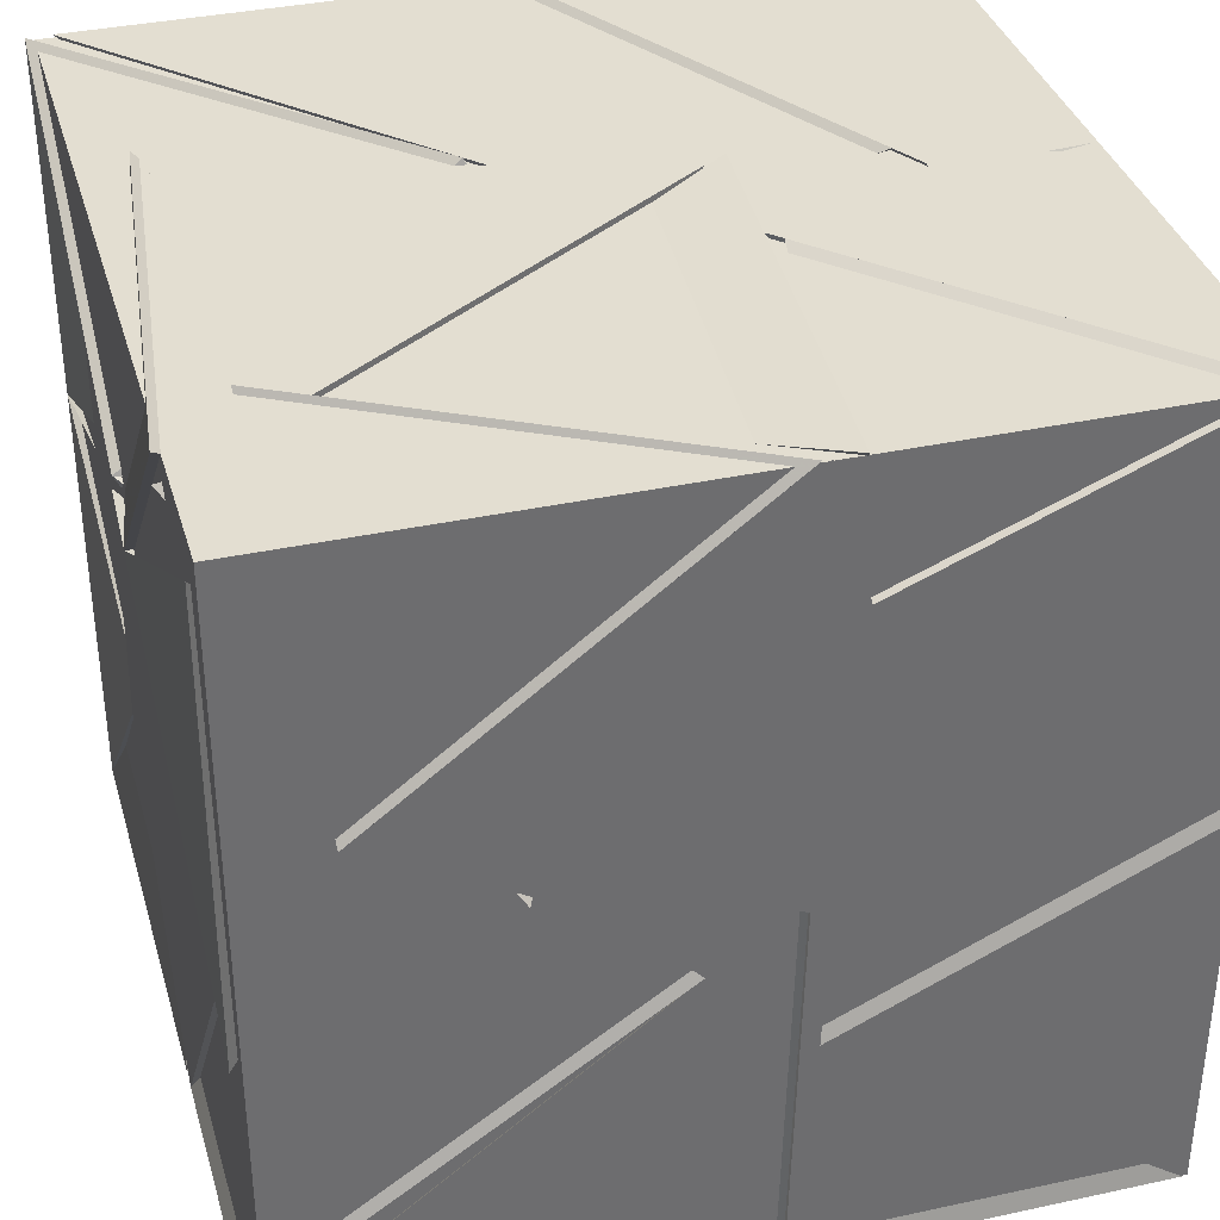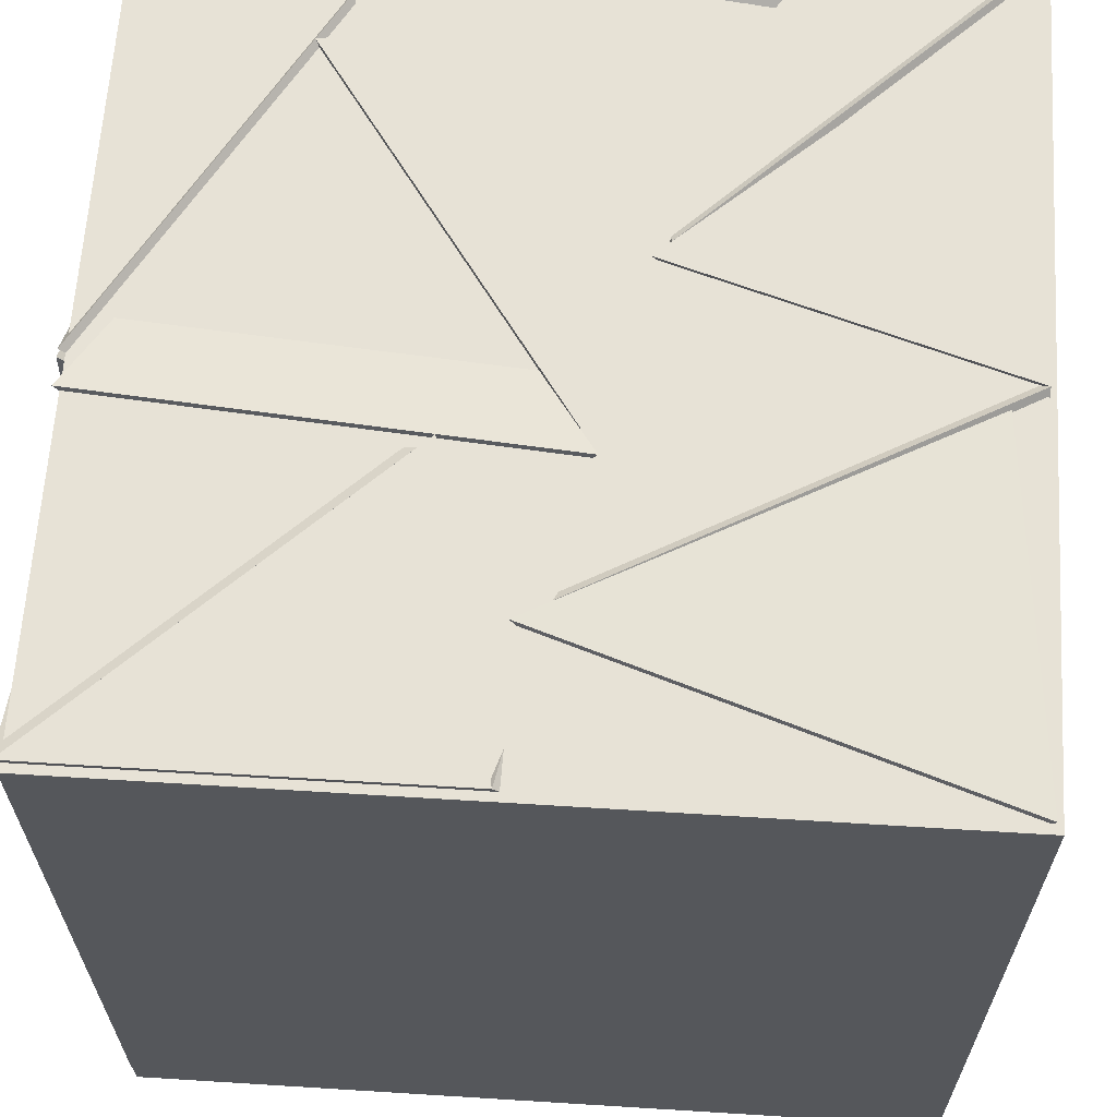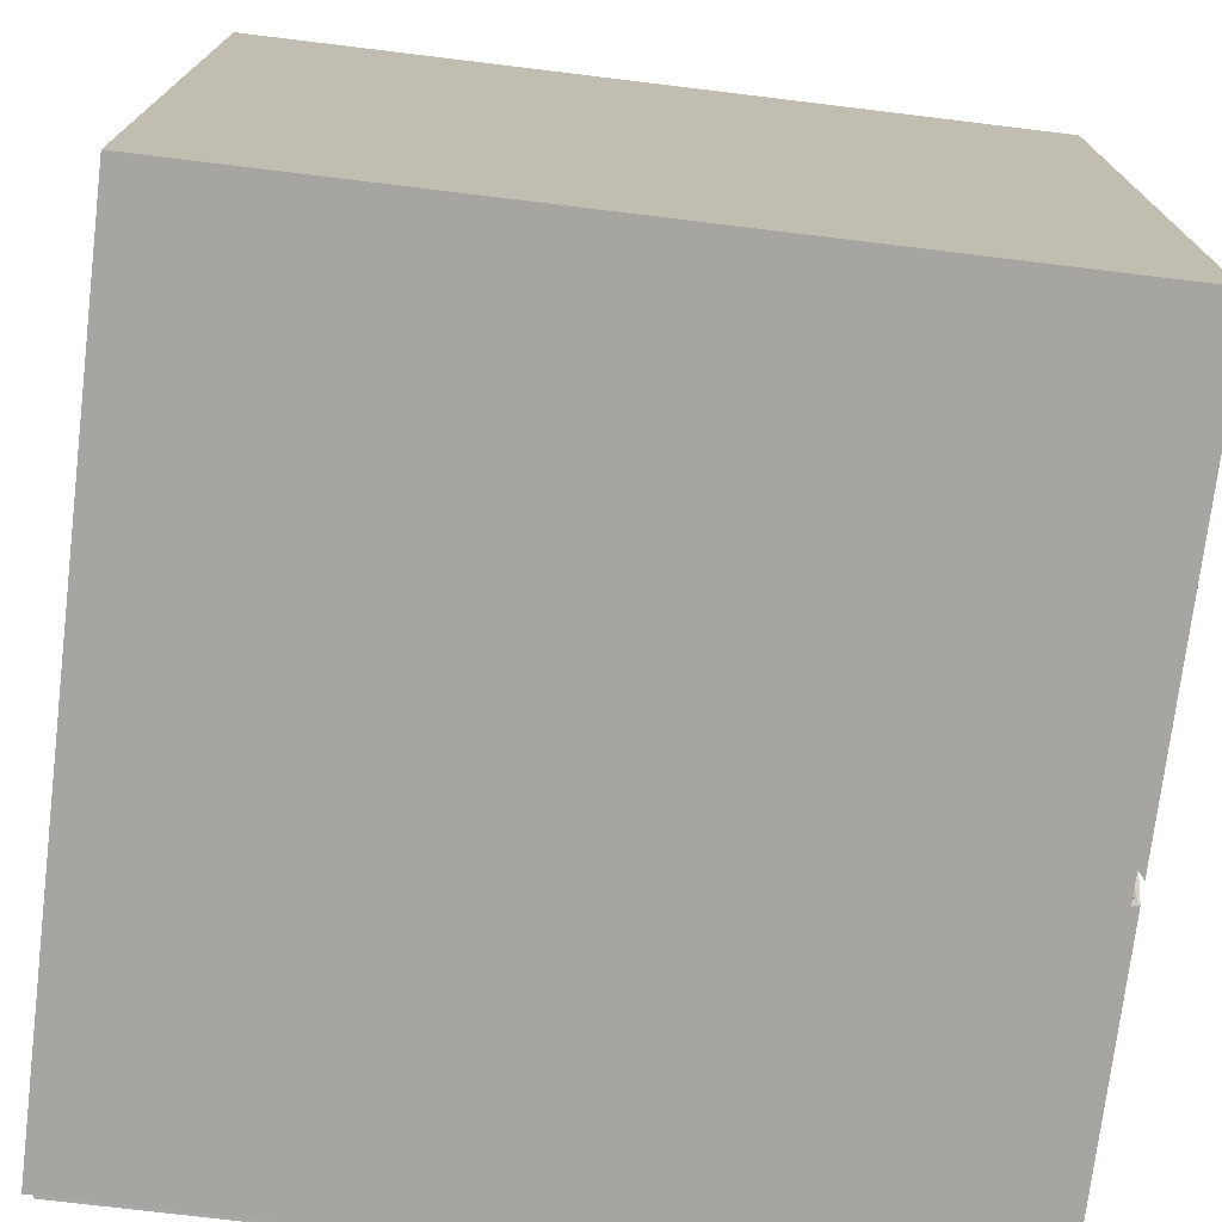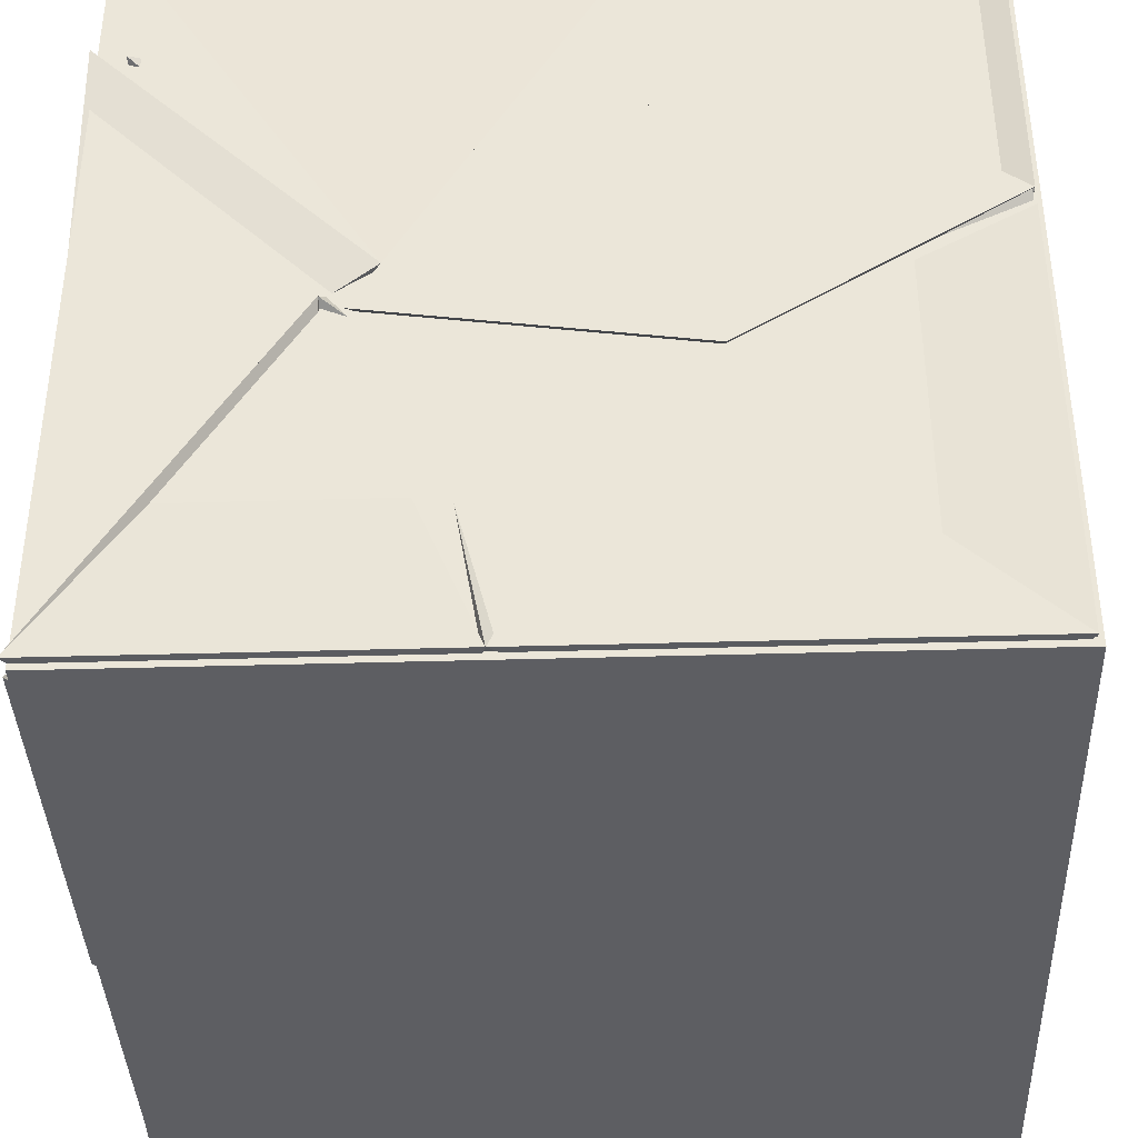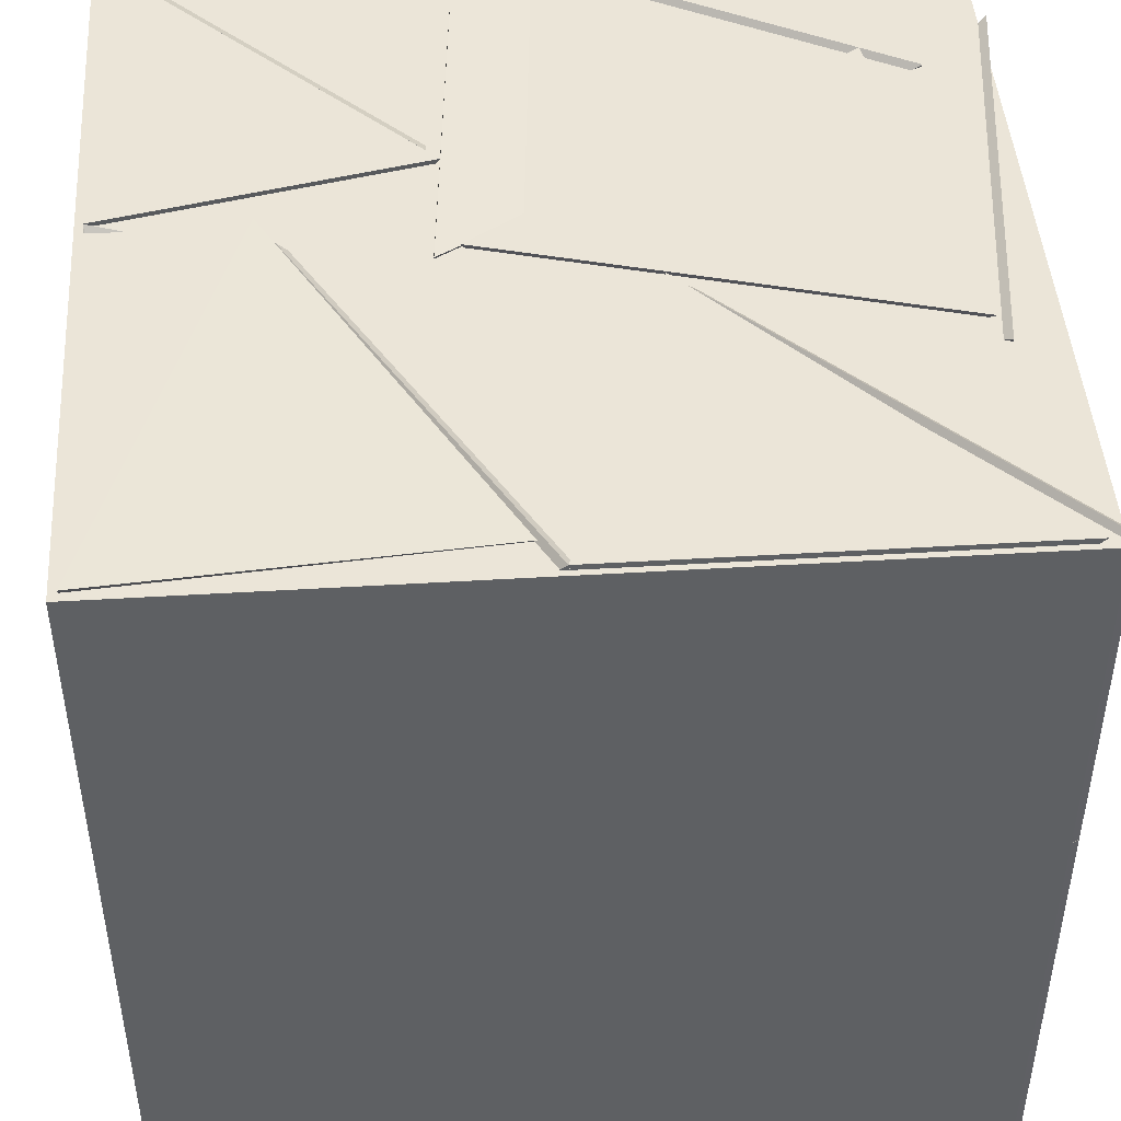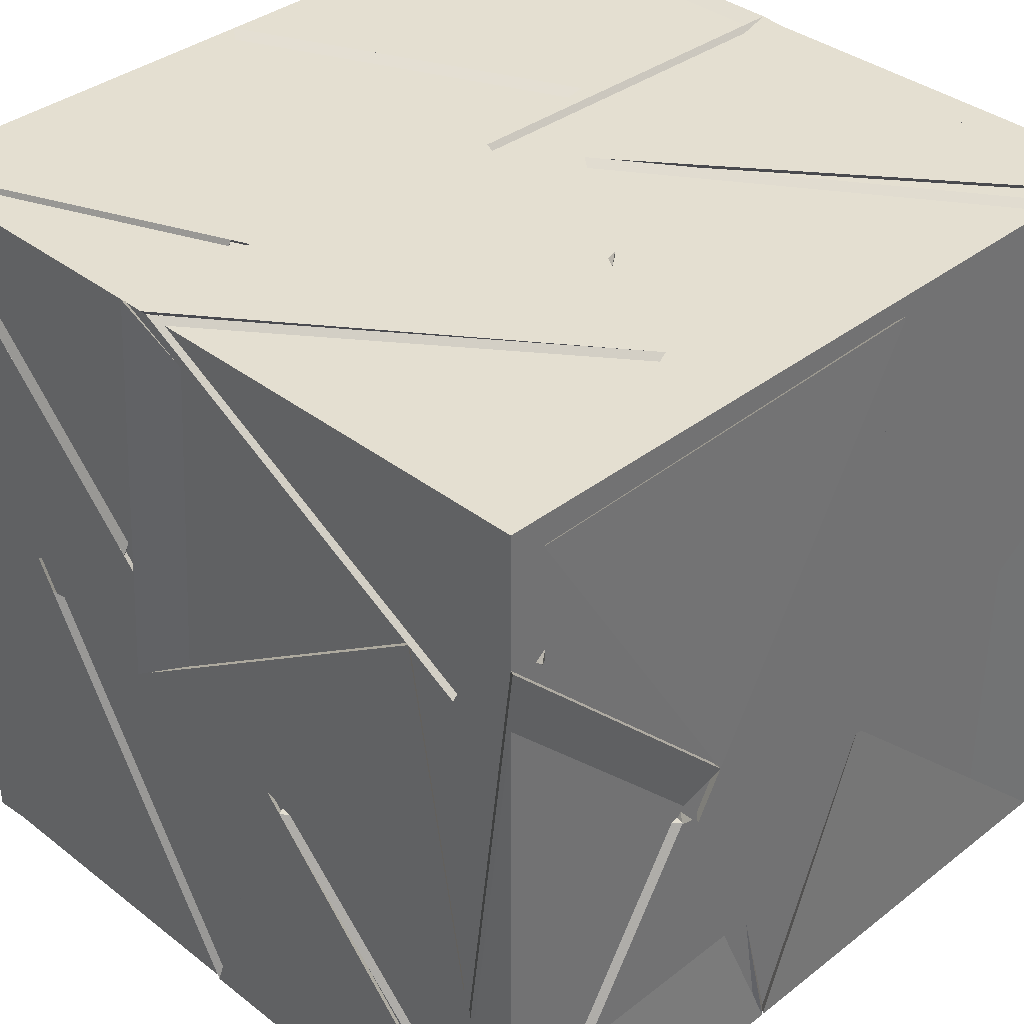
<metadata>
{"format":"obj","ext":"obj","renderer":"f3d","projection":"perspective","resolution":1024,"background":"white","views":[{"elev":36.2,"azim":164.2,"up":"+Z"},{"elev":63.5,"azim":-86.4,"up":"+Z"},{"elev":-73.9,"azim":-6.9,"up":"+Z"},{"elev":-38.9,"azim":92.1,"up":"+Y"},{"elev":45.7,"azim":-4.0,"up":"+Z"},{"elev":36.8,"azim":45.0,"up":"+Y"}]}
</metadata>
<code>
v 20.73 20.72 19.92
v 21.05 20.16 18.95
v 20.23 20.31 18.95
v 21.05 21.05 18.95
v 18.95 19.98 20.05
v 18.95 18.95 19.52
v 18.95 19.96 18.95
v 19.58 19.74 19.56
v 19.78 19.87 19.66
v 19.51 18.98 18.95
v 20.53 19.54 18.95
v 20.3 18.95 19.45
v 19.67 19.68 20.17
v 18.95 19.01 19.55
v 18.95 18.95 20.47
v 18.95 20.04 20.08
v 20.91 19.54 21.05
v 21.05 19.98 20.35
v 20.19 20.21 20.44
v 21.05 20.69 21.05
v 19.66 19.83 19.72
v 19.81 20.1 18.95
v 19.51 18.98 18.95
v 20.5 19.08 19.47
v 21 19.76 20.27
v 21.05 18.95 20.11
v 20.02 19.2 20.52
v 19.91 20.05 20.37
v 20.36 18.99 20.51
v 20.24 19.76 21.05
v 21.05 19.89 20.48
v 21.05 18.95 20.11
v 21.03 19.74 19.79
v 21.05 18.95 18.95
v 20.28 19.04 19.25
v 21.05 20.87 19.86
v 21.05 19.85 20.43
v 20.25 20.24 19.68
v 21.05 19.73 19.63
v 19.71 20.04 19.17
v 19.81 20.96 19.87
v 20.24 20.05 19.93
v 19.12 20.36 19.98
v 19.68 19.7 20.16
v 18.95 18.95 20.46
v 20.02 18.95 20.04
v 18.95 19.01 19.57
v 20.44 20.2 20.09
v 19.98 20.25 20.82
v 20.45 21.05 20.12
v 21.05 20.67 20.96
v 20.13 18.95 19.99
v 19.99 19.62 20.55
v 19.05 18.95 20.42
v 19.93 18.95 21.05
v 19.9 21.05 18.95
v 21.05 21.05 19.11
v 20.13 21.05 19.82
v 19.51 18.98 18.95
v 20.49 19.52 18.95
v 19.67 19.85 19.7
v 19.81 20.11 18.95
v 20.03 19.11 19.94
v 19.95 20 19.64
v 19.02 19.3 19.72
v 19.58 20.1 20.35
v 21.05 21.05 19.19
v 20.09 21.05 19.84
v 20.69 20.67 20.22
v 20.31 20.37 19.17
v 20.24 19.62 19.18
v 19.99 20.36 18.95
v 20.4 20.58 19.82
v 19.65 20.67 20.6
v 18.97 20.29 19.73
v 18.95 21.05 20
v 19.84 21.05 19.59
v 19.88 21.05 19.97
v 19.39 20.33 19.22
v 20.4 20.41 19.78
v 19.56 18.95 19.01
v 20.56 18.95 19.6
v 19.82 19.85 19.67
v 19.84 18.95 19.96
v 20.15 19.65 20.63
v 19.37 19.97 21.05
v 19.16 19.1 20.37
v 19.78 21.05 20.71
v 19.7 20.27 21.05
v 19.1 20.28 20.2
v 18.95 21.05 21.05
v 20.42 21.02 20.16
v 19.62 20.8 19.9
v 20.58 20.28 19.88
v 19.96 20.19 20.83
v 19.77 19.93 21.05
v 20.73 20.59 21.05
v 20.89 19.62 21.05
v 20.12 20.16 20.36
v 19.72 21.05 19.9
v 19.87 21.05 21.05
v 19.82 20.44 20.46
v 20.78 21.05 20.37
v 20.36 18.99 20.51
v 21.05 18.95 21.05
v 20.13 18.95 20.27
v 20.2 19.81 21.05
v 20.99 18.95 21.05
v 19.69 20.4 20.42
v 20.08 19.86 20.87
v 18.95 20.06 21.05
v 19.13 19.38 20.4
v 19.76 20.81 19.78
v 18.96 20.18 19.83
v 19.58 20.07 19.32
v 18.96 21 19.01
v 20.21 19.01 20.39
v 21 19.85 20.47
v 20.97 19.63 19.86
v 21.05 20.16 18.95
v 20.54 19.53 18.95
v 20.18 20.25 19.73
v 18.95 19.98 20.05
v 19.73 20 19.23
v 18.95 20.8 19.22
v 20.74 19.47 19.72
v 20.05 19.38 20.65
v 19.88 20.08 19.74
v 20.13 18.95 19.82
v 19.04 19.14 20.43
v 19.38 20.09 20.28
v 20.08 19.2 20.01
v 19.93 19.8 20.8
v 20.91 19.67 19.82
v 19.78 19.89 19.65
v 19.52 18.95 18.95
v 19.64 19.72 19.62
v 18.95 19.96 18.95
v 19.6 19.9 20.36
v 20.32 19.94 19.45
v 20.52 20.32 20.4
v 20.21 19.38 20.46
v 19.9 21.05 18.95
v 20.05 19.9 18.95
v 18.97 20.29 19.73
v 18.95 21.05 18.95
v 20.18 19.29 20.47
v 20.77 19.34 19.66
v 21.05 19.89 20.48
v 20.5 20.34 20.1
v 19.72 20.82 19.74
v 19.23 20.1 18.97
v 19 19.32 20.34
v 19.32 20.05 21.05
v 19.88 19.03 21.04
v 18.95 18.95 21.05
v 18.95 20.35 19.96
v 18.95 19.27 20.39
v 19.62 20.22 20.38
v 19.75 19.85 19.66
v 19.54 18.95 18.95
v 18.95 19.01 19.57
v 20.24 20.25 19.68
v 21.05 20.86 19.86
v 19.81 19.88 19.98
v 20.58 20.27 19.88
v 19.94 20.2 20.85
v 19.71 19.89 21.05
v 20.67 20.54 20.98
v 19.68 20.43 20.38
v 19.8 21.05 21.05
v 19.02 20.33 20.14
v 19.74 20.23 21.05
v 18.95 20.06 21.05
v 21.04 20.97 20.95
v 21.05 21 19.79
v 20.44 20.45 20.1
v 19.74 20.3 20.48
v 18.95 20.4 19.97
v 19.75 20.06 19.35
v 19.2 19.55 19.92
v 19.82 21.05 20.69
v 21.05 20.11 18.95
v 20.29 19.23 18.95
v 20.99 19.7 19.75
v 20.87 20.51 21.05
v 19.85 20.45 20.49
v 19.89 21.05 21.05
v 20.81 21.05 20.34
v 18.93 18.94 18.94
v 18.93 18.94 21.04
v 18.93 21.03 21.04
v 18.93 21.03 18.94
v 21.03 18.94 18.94
v 21.03 21.03 18.94
v 21.03 21.03 21.04
v 21.03 18.94 21.04
f 1 2 3
f 1 4 2
f 1 3 4
f 2 4 3
f 5 6 7
f 5 8 6
f 5 7 8
f 6 8 7
f 9 10 11
f 9 12 10
f 9 11 12
f 10 12 11
f 13 14 15
f 13 16 14
f 13 15 16
f 14 16 15
f 17 18 19
f 17 20 18
f 17 19 20
f 18 20 19
f 21 22 23
f 21 7 22
f 21 23 7
f 22 7 23
f 24 25 26
f 24 27 25
f 24 26 27
f 25 27 26
f 28 29 30
f 28 31 29
f 28 30 31
f 29 31 30
f 32 33 34
f 32 35 33
f 32 34 35
f 33 35 34
f 36 37 38
f 36 39 37
f 36 38 39
f 37 39 38
f 40 41 42
f 40 43 41
f 40 42 43
f 41 43 42
f 44 45 46
f 44 47 45
f 44 46 47
f 45 47 46
f 48 49 50
f 48 51 49
f 48 50 51
f 49 51 50
f 52 53 54
f 52 55 53
f 52 54 55
f 53 55 54
f 56 57 58
f 56 3 57
f 56 58 3
f 57 3 58
f 59 60 61
f 59 62 60
f 59 61 62
f 60 62 61
f 63 64 65
f 63 66 64
f 63 65 66
f 64 66 65
f 67 68 69
f 67 70 68
f 67 69 70
f 68 70 69
f 71 2 72
f 71 73 2
f 71 72 73
f 2 73 72
f 74 75 76
f 74 77 75
f 74 76 77
f 75 77 76
f 56 78 79
f 56 80 78
f 56 79 80
f 78 80 79
f 81 82 83
f 81 84 82
f 81 83 84
f 82 84 83
f 85 86 55
f 85 87 86
f 85 55 87
f 86 87 55
f 88 89 90
f 88 91 89
f 88 90 91
f 89 91 90
f 92 93 94
f 92 95 93
f 92 94 95
f 93 95 94
f 96 97 98
f 96 99 97
f 96 98 99
f 97 99 98
f 100 101 102
f 100 103 101
f 100 102 103
f 101 103 102
f 31 104 30
f 31 105 104
f 31 30 105
f 104 105 30
f 106 55 107
f 106 108 55
f 106 107 108
f 55 108 107
f 109 110 111
f 109 112 110
f 109 111 112
f 110 112 111
f 113 114 115
f 113 116 114
f 113 115 116
f 114 116 115
f 26 105 117
f 26 118 105
f 26 117 118
f 105 118 117
f 119 120 121
f 119 122 120
f 119 121 122
f 120 122 121
f 123 124 125
f 123 7 124
f 123 125 7
f 124 7 125
f 126 127 128
f 126 129 127
f 126 128 129
f 127 129 128
f 130 131 132
f 130 133 131
f 130 132 133
f 131 133 132
f 134 11 12
f 134 135 11
f 134 12 135
f 11 135 12
f 136 6 137
f 136 138 6
f 136 137 138
f 6 138 137
f 139 140 141
f 139 142 140
f 139 141 142
f 140 142 141
f 79 143 80
f 79 144 143
f 79 80 144
f 143 144 80
f 76 145 146
f 76 77 145
f 76 146 77
f 145 77 146
f 147 148 149
f 147 150 148
f 147 149 150
f 148 150 149
f 151 146 56
f 151 152 146
f 151 56 152
f 146 152 56
f 153 154 155
f 153 156 154
f 153 155 156
f 154 156 155
f 157 158 111
f 157 159 158
f 157 111 159
f 158 159 111
f 160 161 162
f 160 84 161
f 160 162 84
f 161 84 162
f 39 2 163
f 39 164 2
f 39 163 164
f 2 164 163
f 93 165 166
f 93 167 165
f 93 166 167
f 165 167 166
f 168 169 170
f 168 171 169
f 168 170 171
f 169 171 170
f 91 172 173
f 91 174 172
f 91 173 174
f 172 174 173
f 175 176 18
f 175 177 176
f 175 18 177
f 176 177 18
f 178 179 180
f 178 181 179
f 178 180 181
f 179 181 180
f 76 182 91
f 76 90 182
f 76 91 90
f 182 90 91
f 34 183 184
f 34 185 183
f 34 184 185
f 183 185 184
f 186 187 188
f 186 189 187
f 186 188 189
f 187 189 188
f 190 191 192 193
f 194 195 196 197
f 190 194 197 191
f 193 192 196 195
f 190 193 195 194
f 191 197 196 192

</code>
